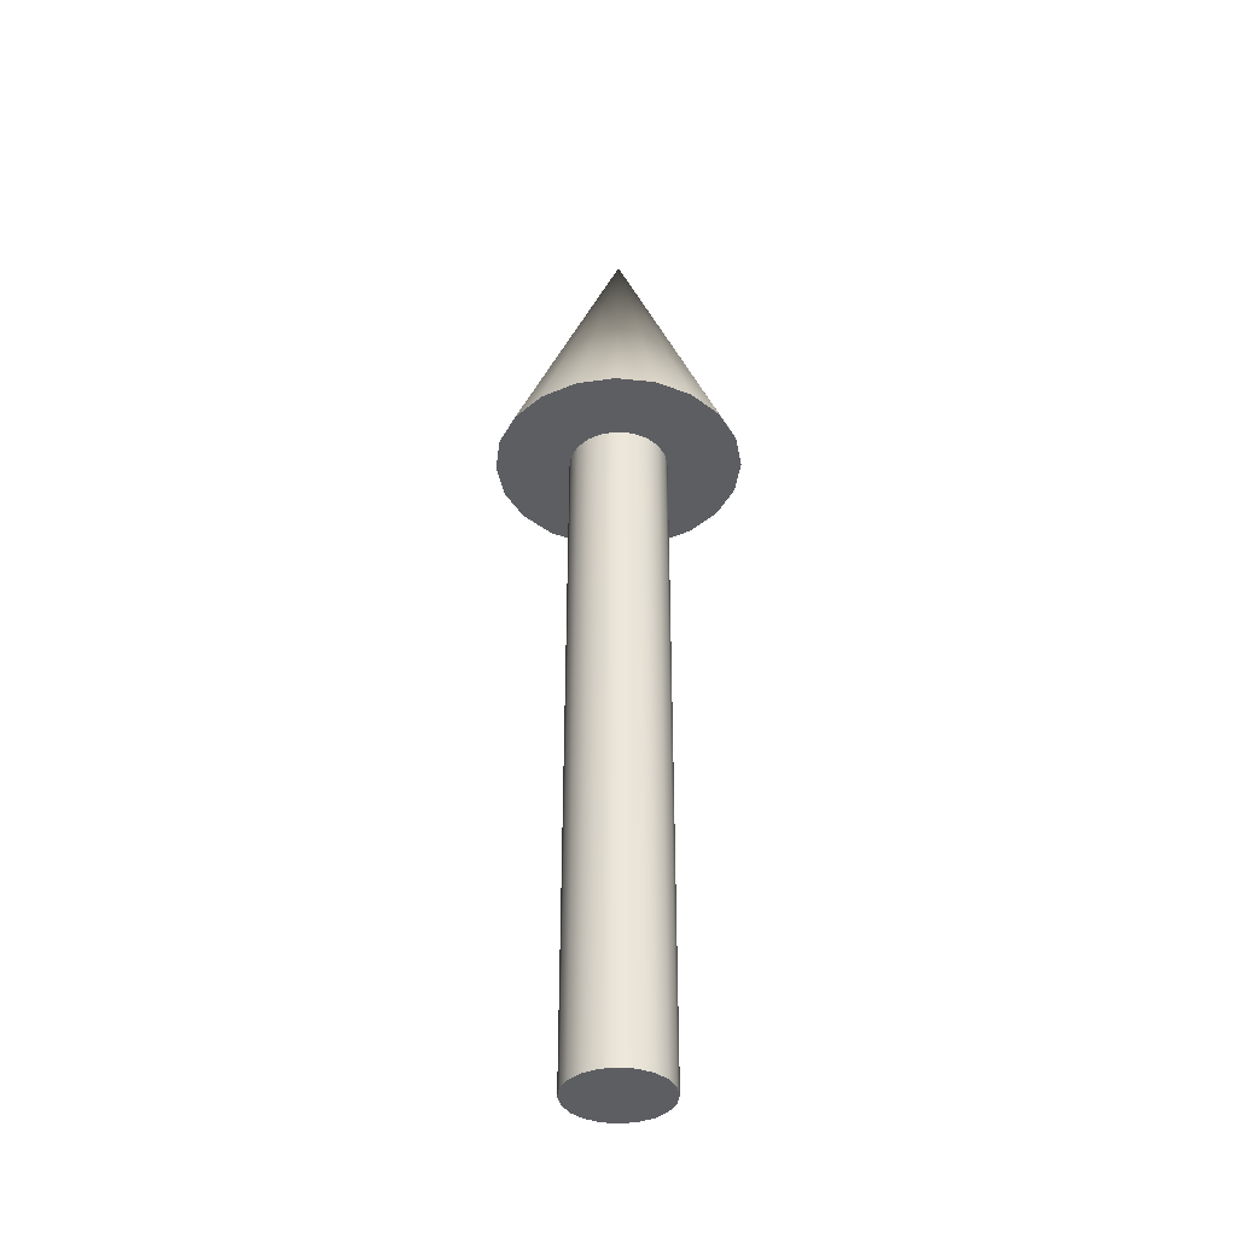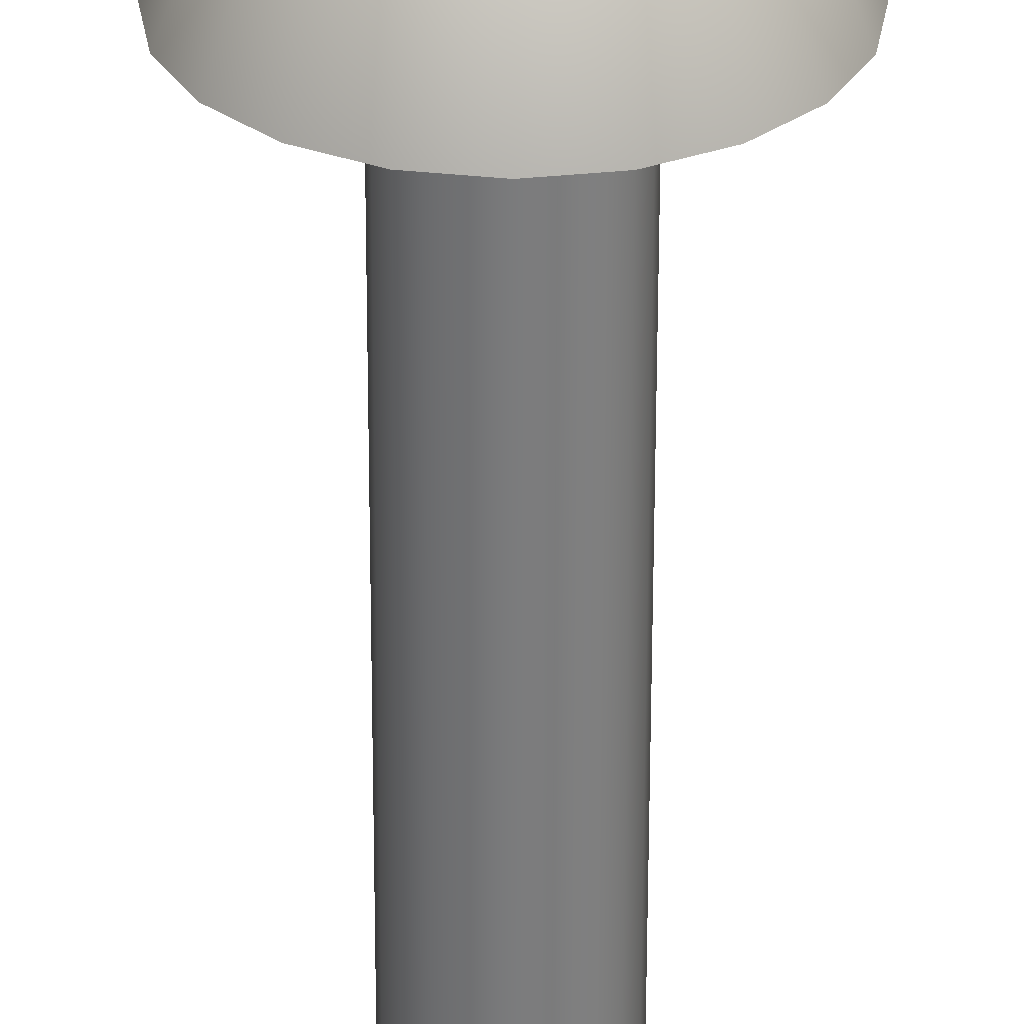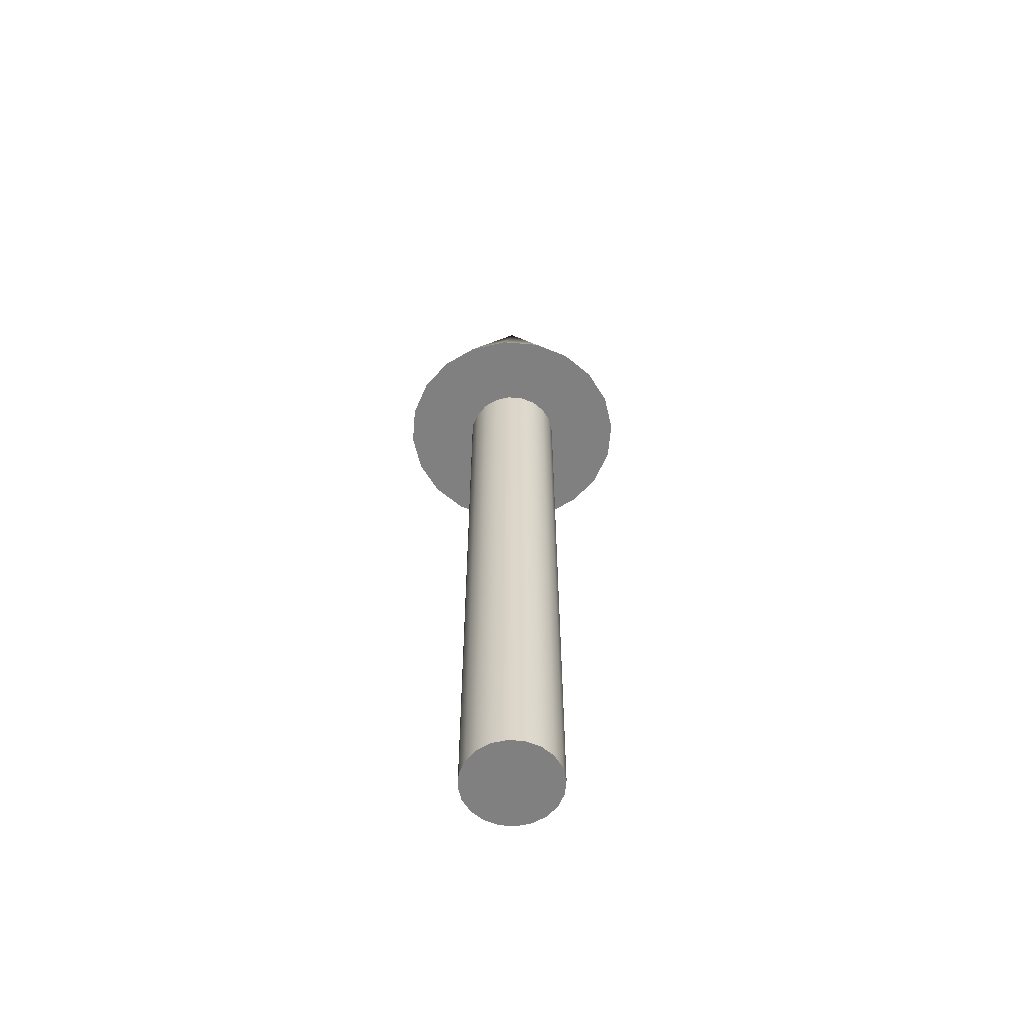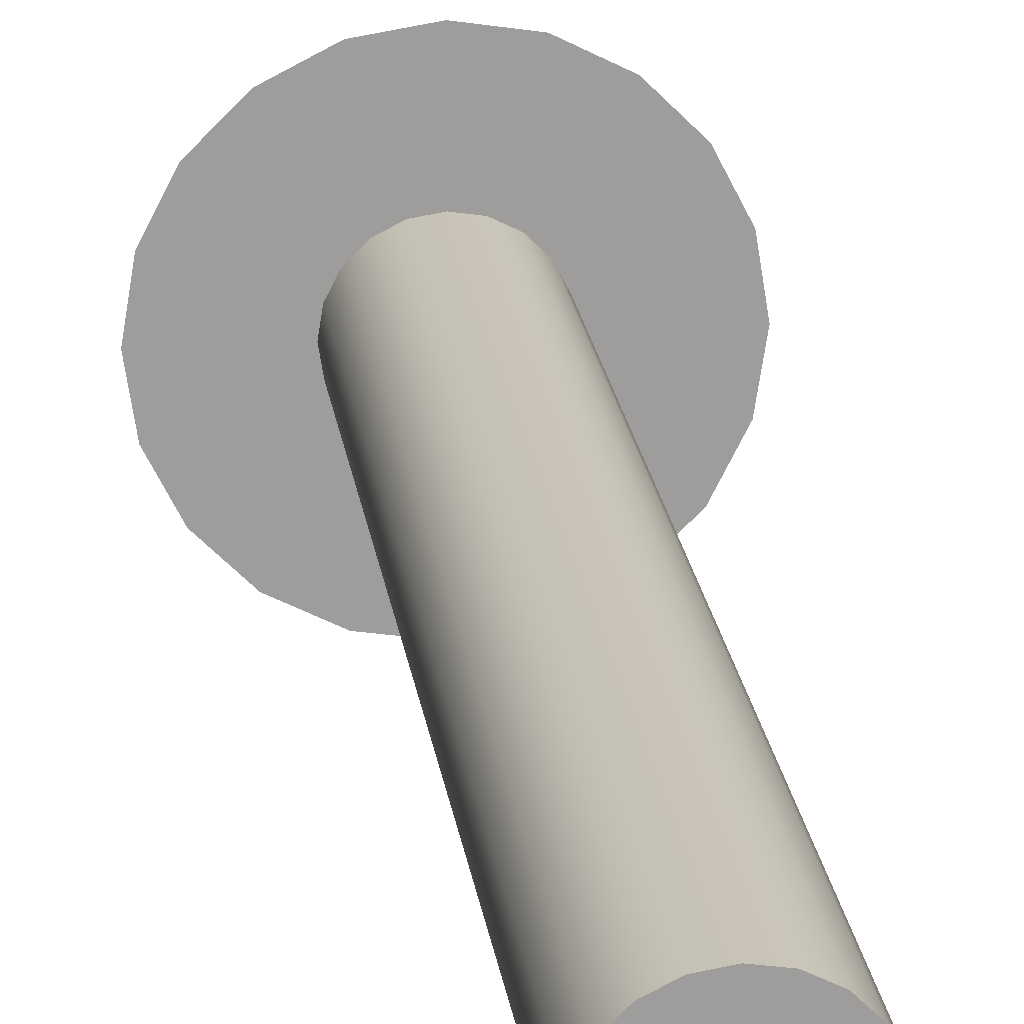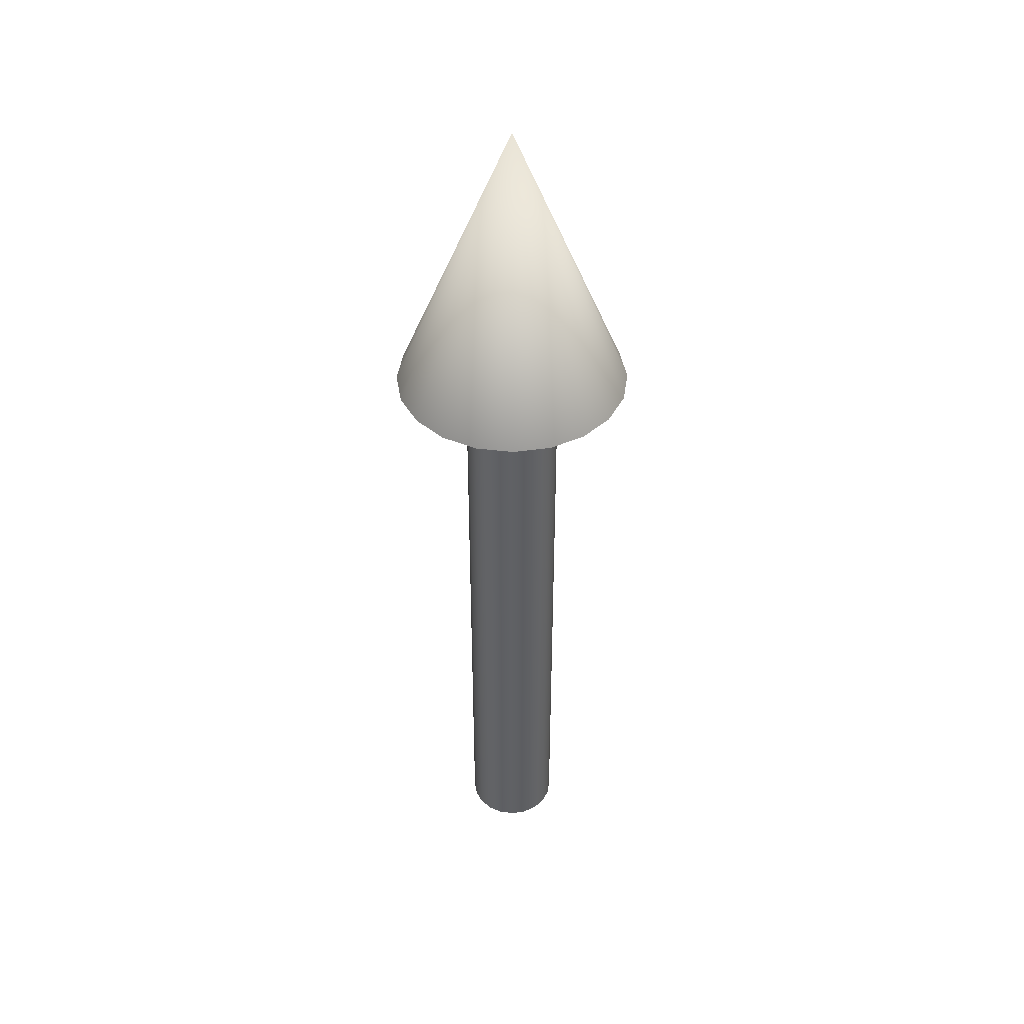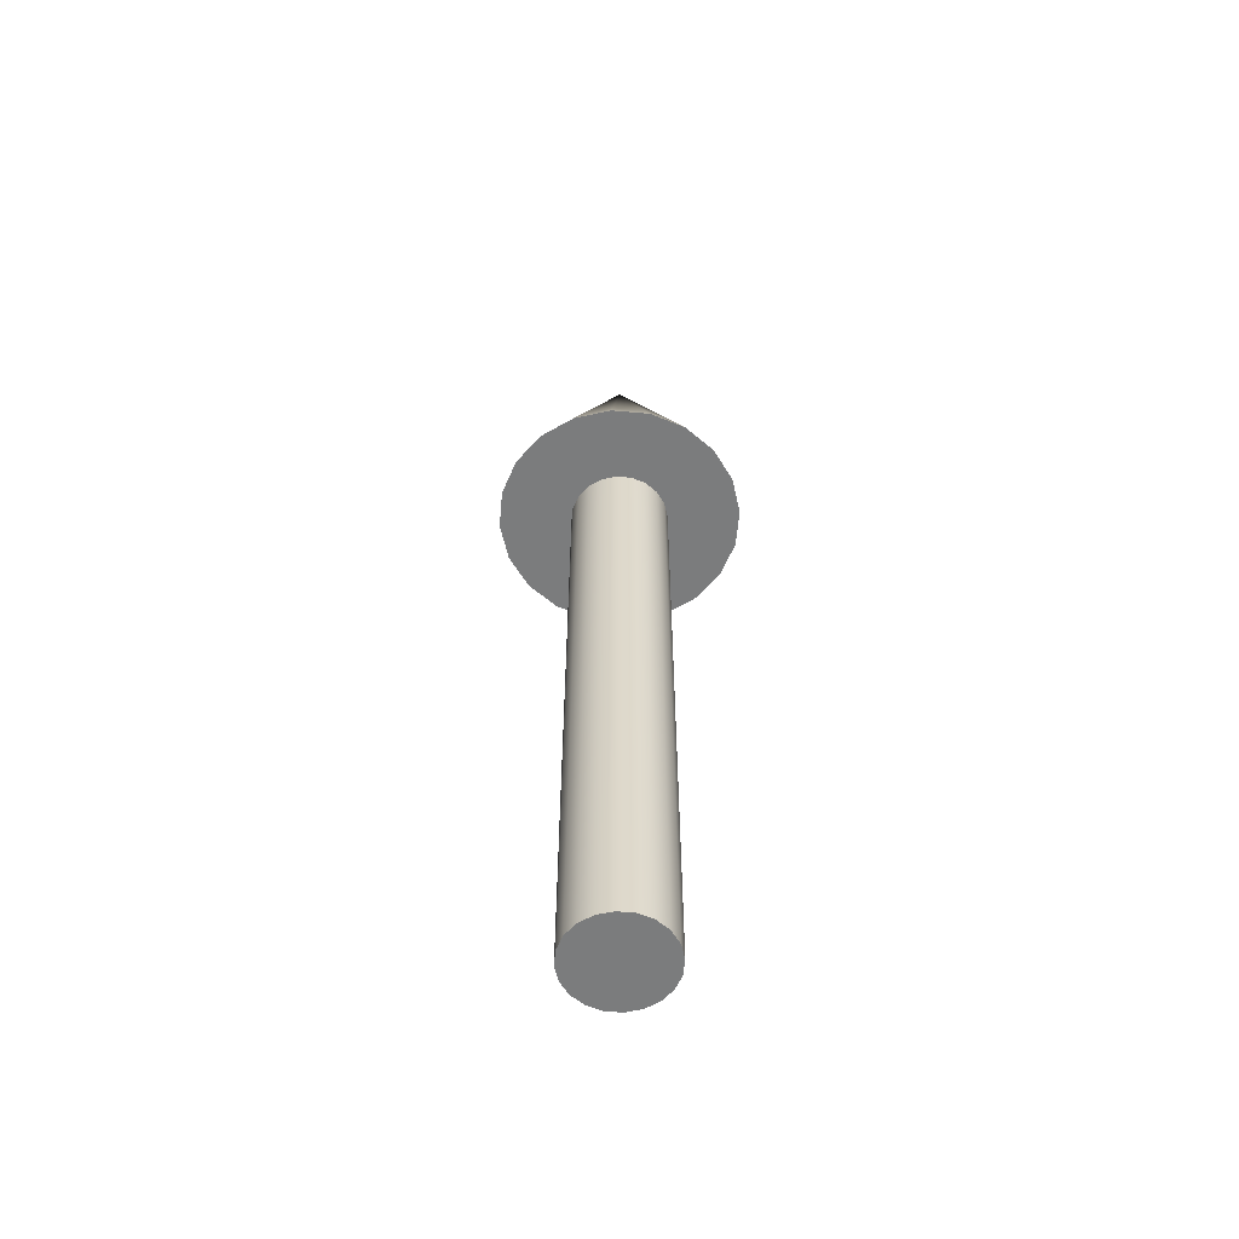
<metadata>
{"format":"obj","ext":"obj","renderer":"f3d","projection":"perspective","resolution":1024,"background":"white","views":[{"elev":-39.1,"azim":73.2,"up":"+Z"},{"elev":-58.4,"azim":-0.1,"up":"+Y"},{"elev":-60.2,"azim":58.2,"up":"+Z"},{"elev":19.8,"azim":172.9,"up":"+Y"},{"elev":42.8,"azim":-126.7,"up":"+Z"},{"elev":-58.6,"azim":129.8,"up":"+Z"}]}
</metadata>
<code>
v 0.05 0 0
v 0.04755 0.01545 0
v 0.04045 0.02939 0
v 0.02939 0.04045 0
v 0.01545 0.04755 0
v 0 0.05 0
v -0.01545 0.04755 0
v -0.02939 0.04045 0
v -0.04045 0.02939 0
v -0.04755 0.01545 0
v -0.05 0 0
v -0.04755 -0.01545 0
v -0.04045 -0.02939 0
v -0.02939 -0.04045 0
v -0.01545 -0.04755 0
v -0 -0.05 0
v 0.01545 -0.04755 0
v 0.02939 -0.04045 0
v 0.04045 -0.02939 0
v 0.04755 -0.01545 0
v 0.05 0 0
v 0.04755 0.01545 0
v 0.04045 0.02939 0
v 0.02939 0.04045 0
v 0.01545 0.04755 0
v 0 0.05 0
v -0.01545 0.04755 0
v -0.02939 0.04045 0
v -0.04045 0.02939 0
v -0.04755 0.01545 0
v -0.05 0 0
v -0.04755 -0.01545 0
v -0.04045 -0.02939 0
v -0.02939 -0.04045 0
v -0.01545 -0.04755 0
v -0 -0.05 0
v 0.01545 -0.04755 0
v 0.02939 -0.04045 0
v 0.04045 -0.02939 0
v 0.04755 -0.01545 0
v 0.05 0 0.7
v 0.04755 0.01545 0.7
v 0.04045 0.02939 0.7
v 0.02939 0.04045 0.7
v 0.01545 0.04755 0.7
v 0 0.05 0.7
v -0.01545 0.04755 0.7
v -0.02939 0.04045 0.7
v -0.04045 0.02939 0.7
v -0.04755 0.01545 0.7
v -0.05 0 0.7
v -0.04755 -0.01545 0.7
v -0.04045 -0.02939 0.7
v -0.02939 -0.04045 0.7
v -0.01545 -0.04755 0.7
v -0 -0.05 0.7
v 0.01545 -0.04755 0.7
v 0.02939 -0.04045 0.7
v 0.04045 -0.02939 0.7
v 0.04755 -0.01545 0.7
v 0.05 0 0.7
v 0.04755 0.01545 0.7
v 0.04045 0.02939 0.7
v 0.02939 0.04045 0.7
v 0.01545 0.04755 0.7
v 0 0.05 0.7
v -0.01545 0.04755 0.7
v -0.02939 0.04045 0.7
v -0.04045 0.02939 0.7
v -0.04755 0.01545 0.7
v -0.05 0 0.7
v -0.04755 -0.01545 0.7
v -0.04045 -0.02939 0.7
v -0.02939 -0.04045 0.7
v -0.01545 -0.04755 0.7
v -0 -0.05 0.7
v 0.01545 -0.04755 0.7
v 0.02939 -0.04045 0.7
v 0.04045 -0.02939 0.7
v 0.04755 -0.01545 0.7
v 0.125 0 0.7
v 0.1189 0.03863 0.7
v 0.1011 0.07347 0.7
v 0.07347 0.1011 0.7
v 0.03863 0.1189 0.7
v 0 0.125 0.7
v -0.03863 0.1189 0.7
v -0.07347 0.1011 0.7
v -0.1011 0.07347 0.7
v -0.1189 0.03863 0.7
v -0.125 0 0.7
v -0.1189 -0.03863 0.7
v -0.1011 -0.07347 0.7
v -0.07347 -0.1011 0.7
v -0.03863 -0.1189 0.7
v -0 -0.125 0.7
v 0.03863 -0.1189 0.7
v 0.07347 -0.1011 0.7
v 0.1011 -0.07347 0.7
v 0.1189 -0.03863 0.7
v 0 0 1
v 0.125 0 0.7
v 0.1189 0.03863 0.7
v 0.1011 0.07347 0.7
v 0.07347 0.1011 0.7
v 0.03863 0.1189 0.7
v 0 0.125 0.7
v -0.03863 0.1189 0.7
v -0.07347 0.1011 0.7
v -0.1011 0.07347 0.7
v -0.1189 0.03863 0.7
v -0.125 0 0.7
v -0.1189 -0.03863 0.7
v -0.1011 -0.07347 0.7
v -0.07347 -0.1011 0.7
v -0.03863 -0.1189 0.7
v -0 -0.125 0.7
v 0.03863 -0.1189 0.7
v 0.07347 -0.1011 0.7
v 0.1011 -0.07347 0.7
v 0.1189 -0.03863 0.7
f 1 3 2
f 1 4 3
f 1 5 4
f 1 6 5
f 1 7 6
f 1 8 7
f 1 9 8
f 1 10 9
f 1 11 10
f 1 12 11
f 1 13 12
f 1 14 13
f 1 15 14
f 1 16 15
f 1 17 16
f 1 18 17
f 1 19 18
f 1 20 19
f 21 42 41
f 21 22 42
f 22 43 42
f 22 23 43
f 23 44 43
f 23 24 44
f 24 45 44
f 24 25 45
f 25 46 45
f 25 26 46
f 26 47 46
f 26 27 47
f 27 48 47
f 27 28 48
f 28 49 48
f 28 29 49
f 29 50 49
f 29 30 50
f 30 51 50
f 30 31 51
f 31 52 51
f 31 32 52
f 32 53 52
f 32 33 53
f 33 54 53
f 33 34 54
f 34 55 54
f 34 35 55
f 35 56 55
f 35 36 56
f 36 57 56
f 36 37 57
f 37 58 57
f 37 38 58
f 38 59 58
f 38 39 59
f 39 60 59
f 39 40 60
f 40 41 60
f 40 21 41
f 61 82 81
f 61 62 82
f 62 83 82
f 62 63 83
f 63 84 83
f 63 64 84
f 64 85 84
f 64 65 85
f 65 86 85
f 65 66 86
f 66 87 86
f 66 67 87
f 67 88 87
f 67 68 88
f 68 89 88
f 68 69 89
f 69 90 89
f 69 70 90
f 70 91 90
f 70 71 91
f 71 92 91
f 71 72 92
f 72 93 92
f 72 73 93
f 73 94 93
f 73 74 94
f 74 95 94
f 74 75 95
f 75 96 95
f 75 76 96
f 76 97 96
f 76 77 97
f 77 98 97
f 77 78 98
f 78 99 98
f 78 79 99
f 79 100 99
f 79 80 100
f 80 81 100
f 80 61 81
f 101 102 103
f 101 103 104
f 101 104 105
f 101 105 106
f 101 106 107
f 101 107 108
f 101 108 109
f 101 109 110
f 101 110 111
f 101 111 112
f 101 112 113
f 101 113 114
f 101 114 115
f 101 115 116
f 101 116 117
f 101 117 118
f 101 118 119
f 101 119 120
f 101 120 121
f 101 121 102

</code>
